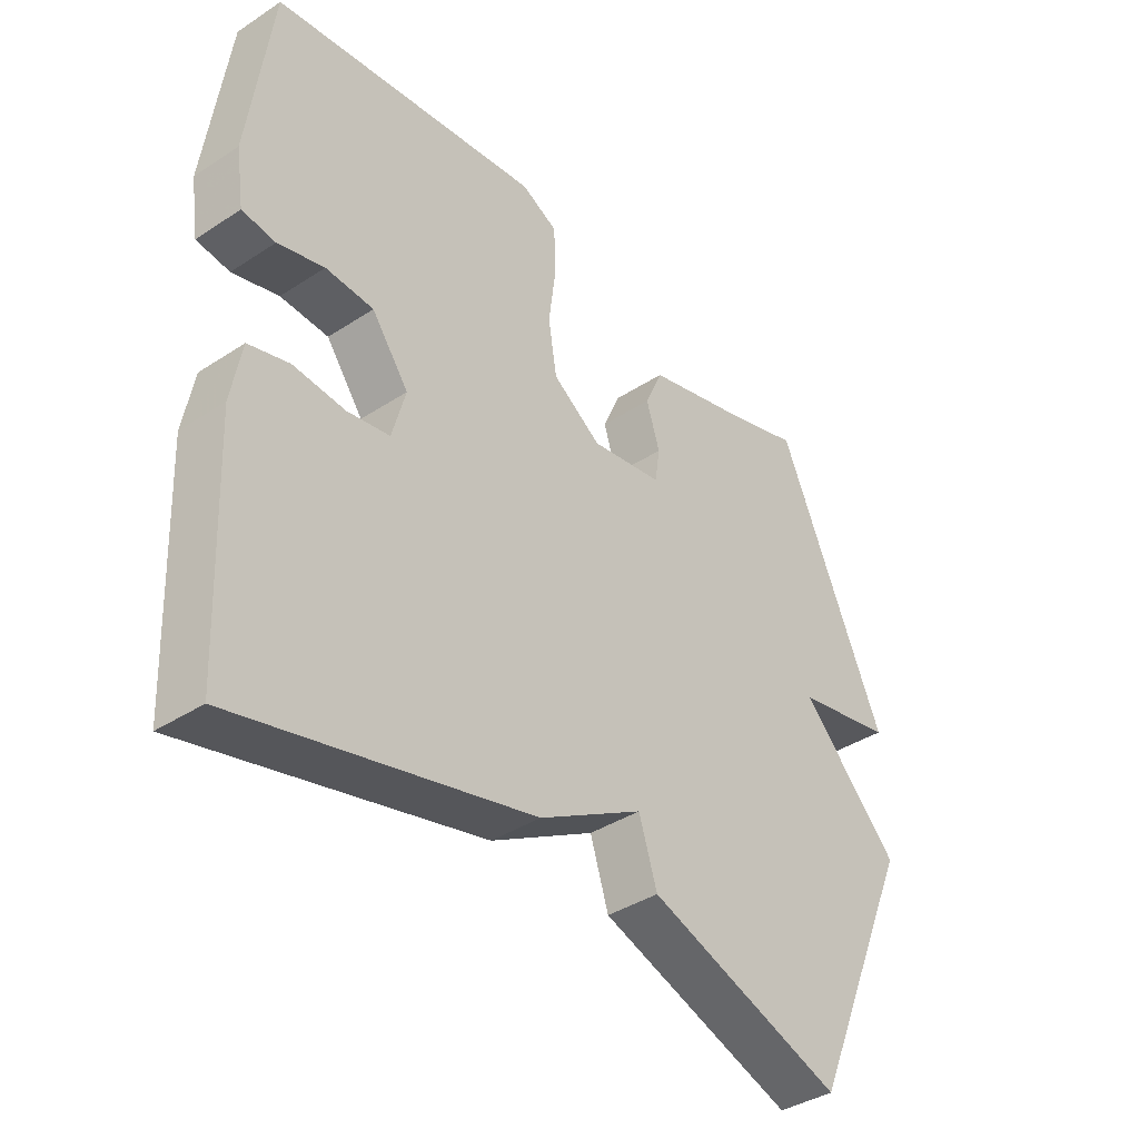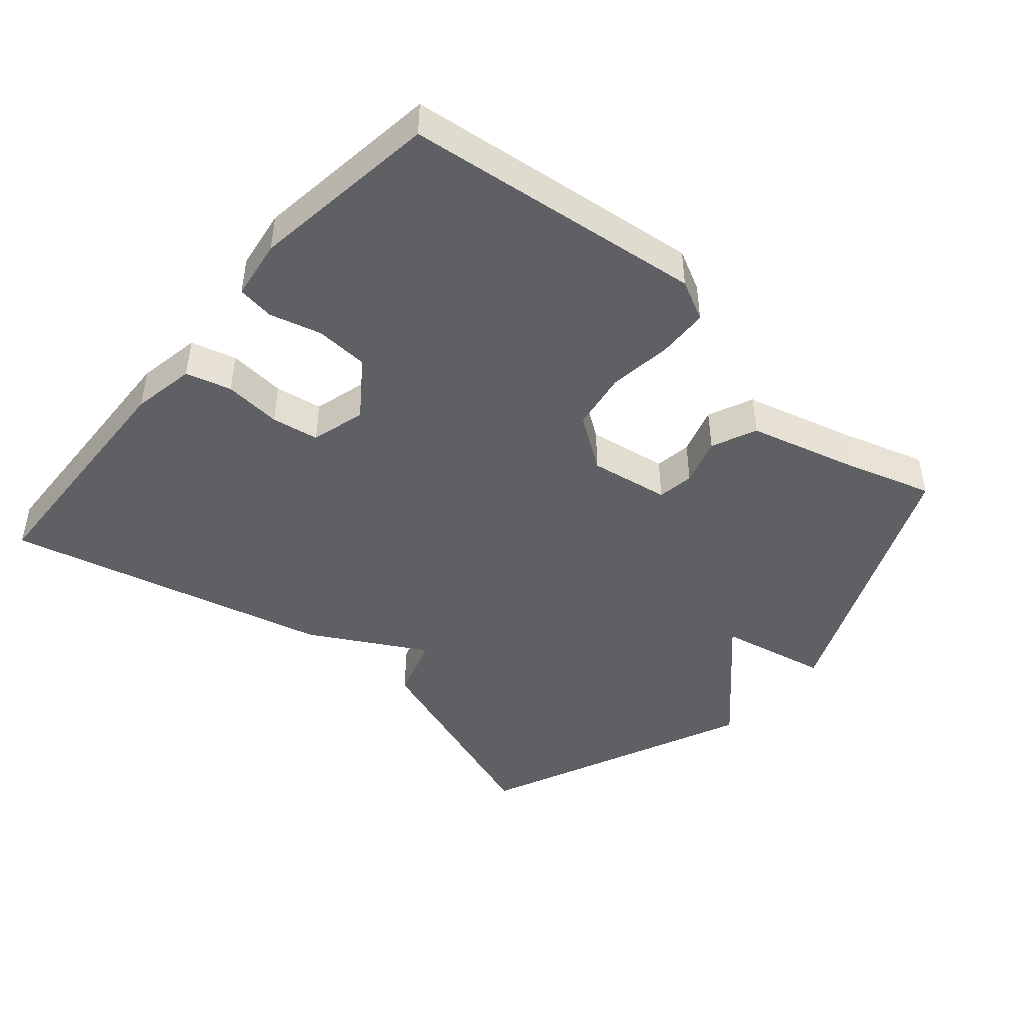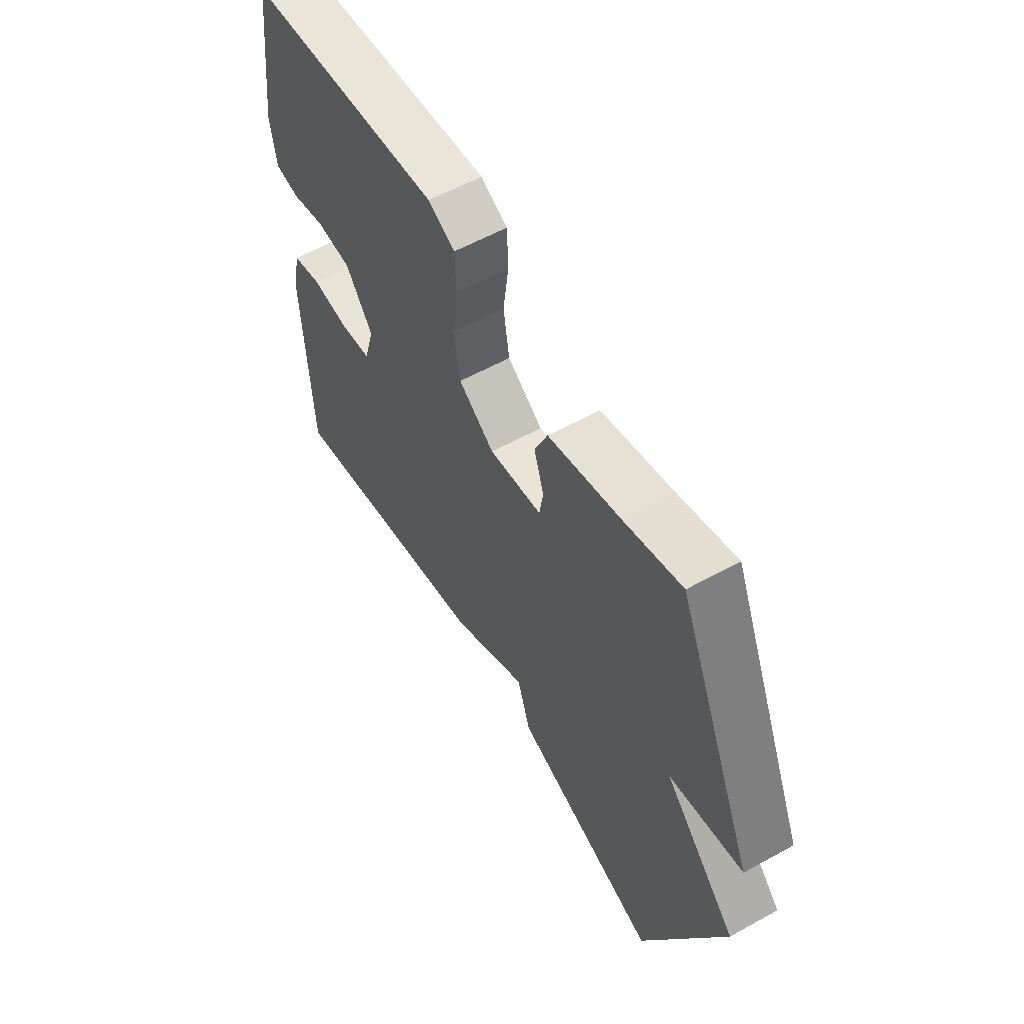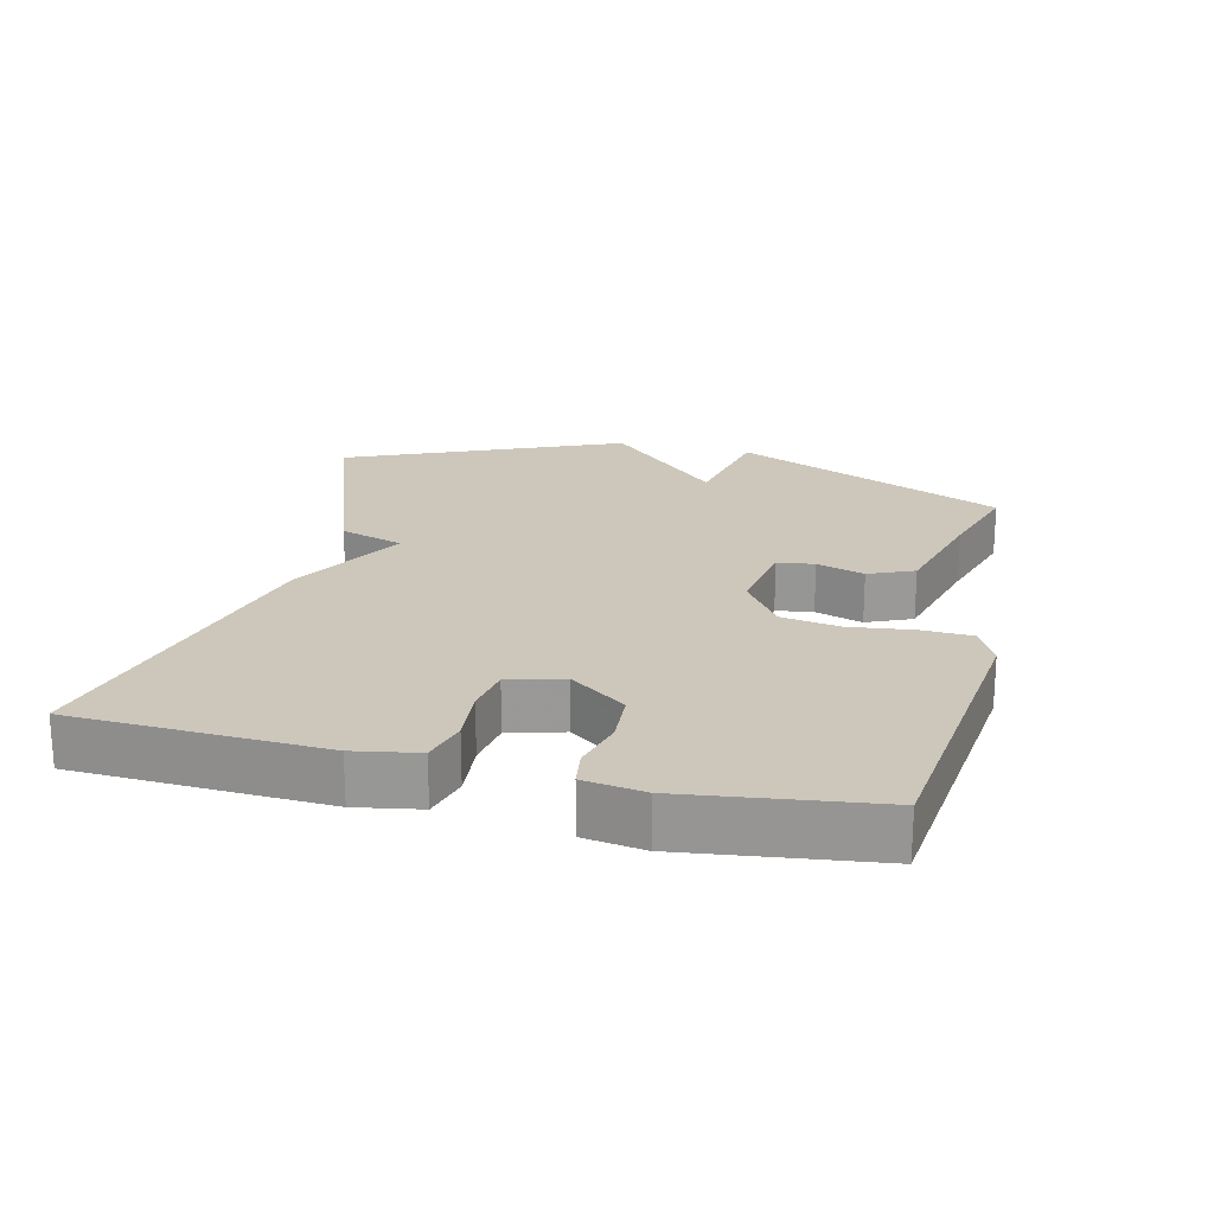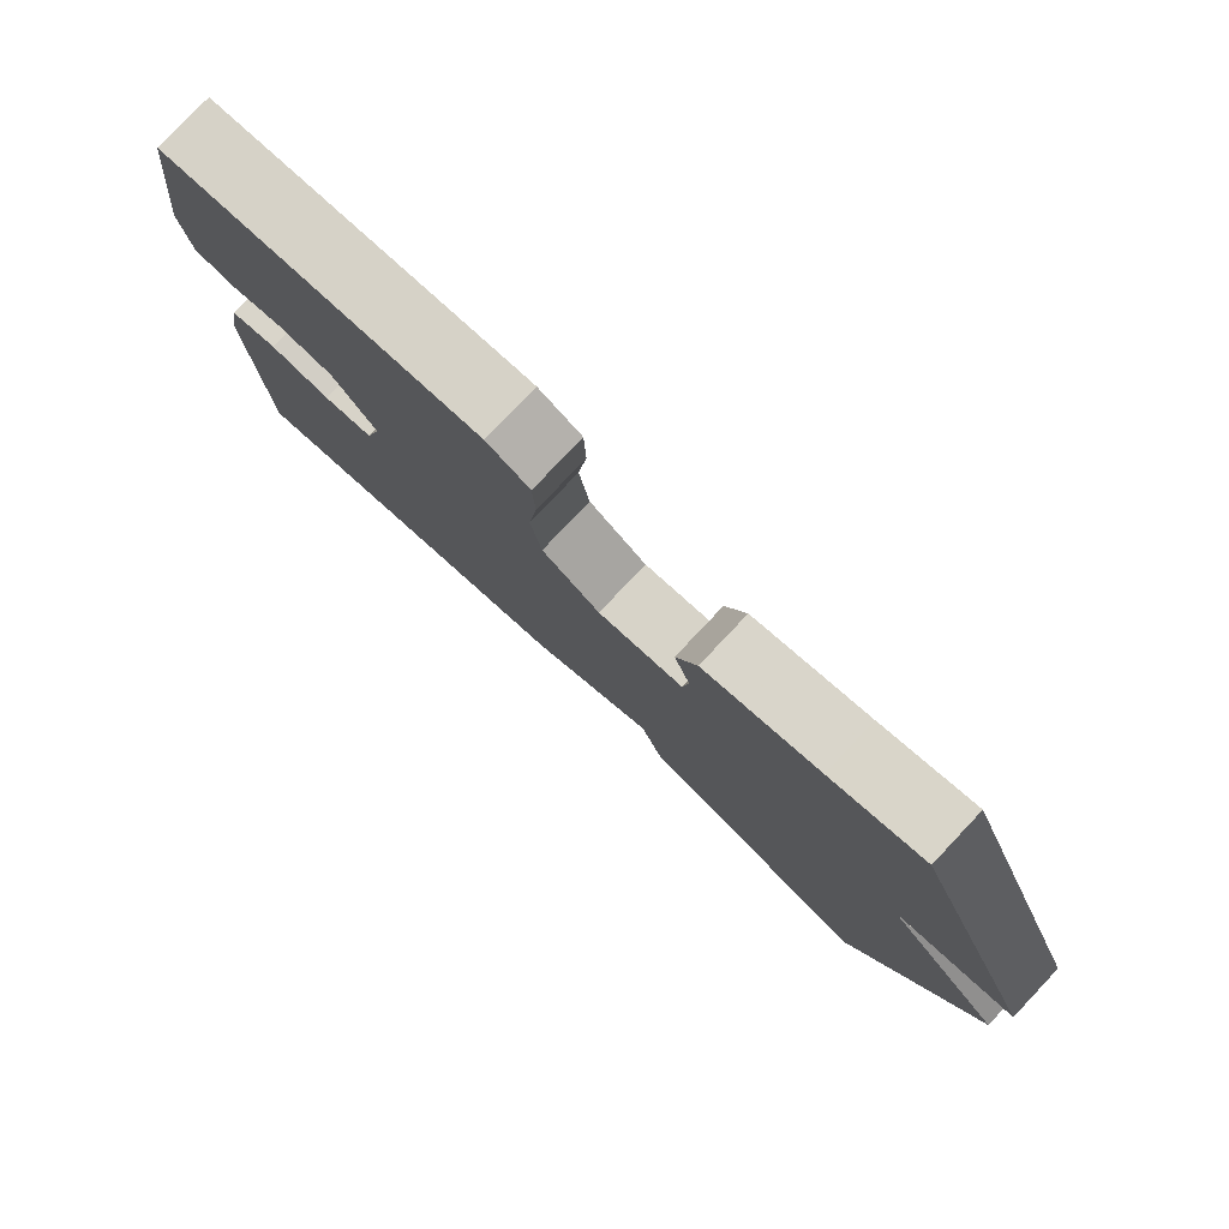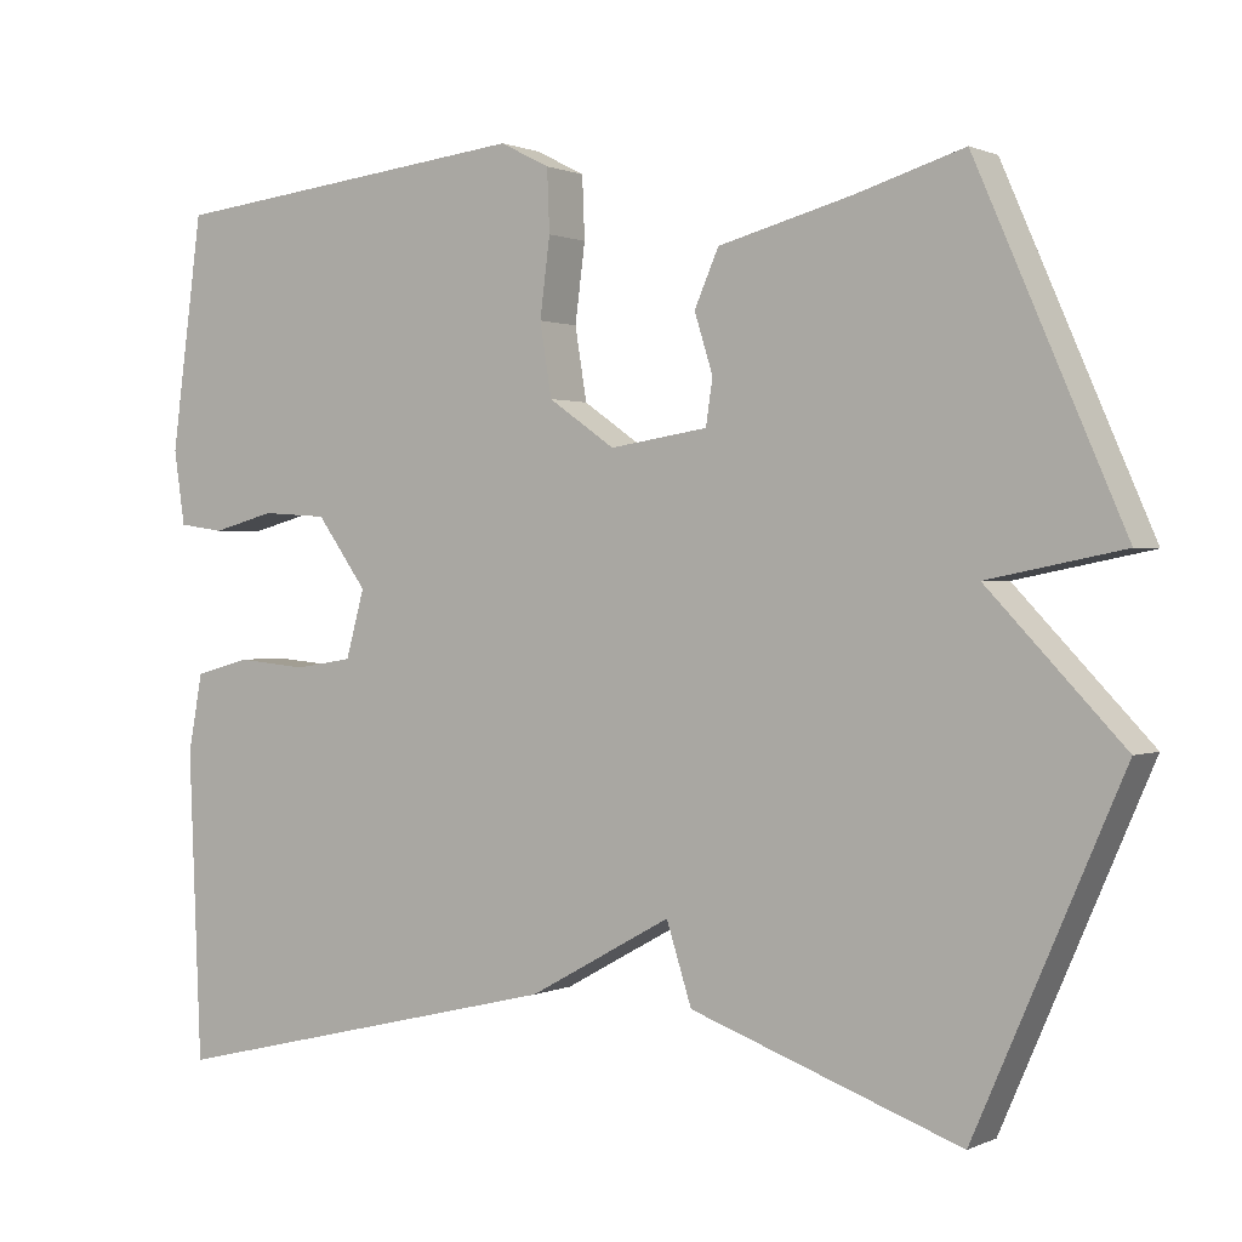
<metadata>
{"format":"obj","ext":"obj","renderer":"f3d","projection":"perspective","resolution":1024,"background":"white","views":[{"elev":-38.5,"azim":-50.4,"up":"+Z"},{"elev":-45.1,"azim":-40.6,"up":"+Y"},{"elev":58.2,"azim":60.2,"up":"+Z"},{"elev":21.4,"azim":-76.2,"up":"+Y"},{"elev":79.4,"azim":43.4,"up":"+Z"},{"elev":0.8,"azim":32.4,"up":"+Z"}]}
</metadata>
<code>
v 0.5 0.07 -0.5
v 0.179 0.07 -0.385
v 0.149 0.07 -0.291
v -0.021 0.07 -0.385
v -0.5 0.07 -0.5
v -0.515 0.07 -0.135
v -0.498 0.07 -0.042
v -0.432 0.07 -0.024
v -0.348 0.07 -0.032
v -0.279 0.07 -0.021
v -0.257 0.07 0.059
v -0.317 0.07 0.142
v -0.395 0.07 0.147
v -0.47 0.07 0.127
v -0.524 0.07 0.135
v -0.537 0.07 0.223
v -0.5 0.07 0.5
v -0.063 0.07 0.549
v -0.004 0.07 0.519
v -0.001 0.07 0.445
v -0.013 0.07 0.352
v 0.001 0.07 0.266
v 0.08 0.07 0.211
v 0.197 0.07 0.229
v 0.205 0.07 0.283
v 0.183 0.07 0.353
v 0.212 0.07 0.419
v 0.371 0.07 0.461
v 0.5 0.07 0.5
v 0.675 0.07 0.1
v 0.514 0.07 0.068
v 0.675 0.07 -0.1
v 0.5 0 -0.5
v 0.179 0 -0.385
v 0.149 0 -0.291
v -0.021 0 -0.385
v -0.5 0 -0.5
v -0.515 0 -0.135
v -0.498 0 -0.042
v -0.432 0 -0.024
v -0.348 0 -0.032
v -0.279 0 -0.021
v -0.257 0 0.059
v -0.317 0 0.142
v -0.395 0 0.147
v -0.47 0 0.127
v -0.524 0 0.135
v -0.537 0 0.223
v -0.5 0 0.5
v -0.063 0 0.549
v -0.004 0 0.519
v -0.001 0 0.445
v -0.013 0 0.352
v 0.001 0 0.266
v 0.08 0 0.211
v 0.197 0 0.229
v 0.205 0 0.283
v 0.183 0 0.353
v 0.212 0 0.419
v 0.371 0 0.461
v 0.5 0 0.5
v 0.675 0 0.1
v 0.514 0 0.068
v 0.675 0 -0.1
f 1 2 3
f 32 1 3
f 31 32 3
f 28 29 30 31
f 27 28 31
f 26 27 31
f 25 26 31
f 24 25 31 3
f 3 4 5
f 24 3 5
f 23 24 5
f 22 23 5
f 21 22 5
f 19 20 21
f 18 19 21
f 17 18 21
f 16 17 21
f 15 16 21
f 14 15 21
f 13 14 21
f 12 13 21
f 11 12 21
f 10 11 21
f 10 21 5
f 9 10 5 6
f 6 7 8 9
f 35 34 33
f 35 33 64
f 35 64 63
f 63 62 61 60
f 63 60 59
f 63 59 58
f 63 58 57
f 35 63 57 56
f 37 36 35
f 37 35 56
f 37 56 55
f 37 55 54
f 37 54 53
f 53 52 51
f 53 51 50
f 53 50 49
f 53 49 48
f 53 48 47
f 53 47 46
f 53 46 45
f 53 45 44
f 53 44 43
f 53 43 42
f 37 53 42
f 38 37 42 41
f 41 40 39 38
f 1 33 34 2
f 2 34 35 3
f 3 35 36 4
f 4 36 37 5
f 5 37 38 6
f 6 38 39 7
f 7 39 40 8
f 8 40 41 9
f 9 41 42 10
f 10 42 43 11
f 11 43 44 12
f 12 44 45 13
f 13 45 46 14
f 14 46 47 15
f 15 47 48 16
f 16 48 49 17
f 17 49 50 18
f 18 50 51 19
f 19 51 52 20
f 20 52 53 21
f 21 53 54 22
f 22 54 55 23
f 23 55 56 24
f 24 56 57 25
f 25 57 58 26
f 26 58 59 27
f 27 59 60 28
f 28 60 61 29
f 29 61 62 30
f 30 62 63 31
f 31 63 64 32
f 32 64 33 1

</code>
